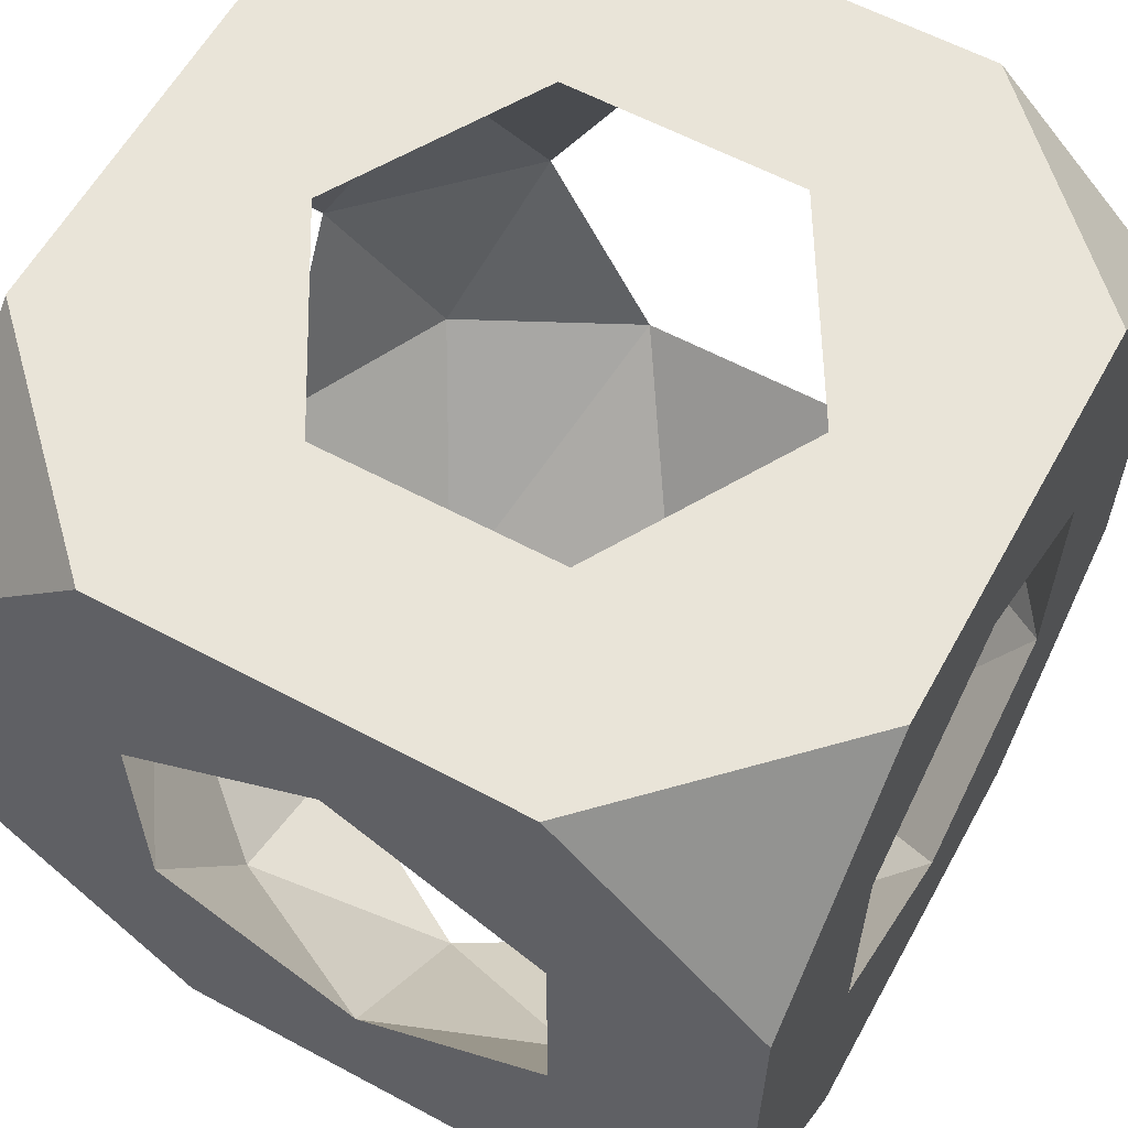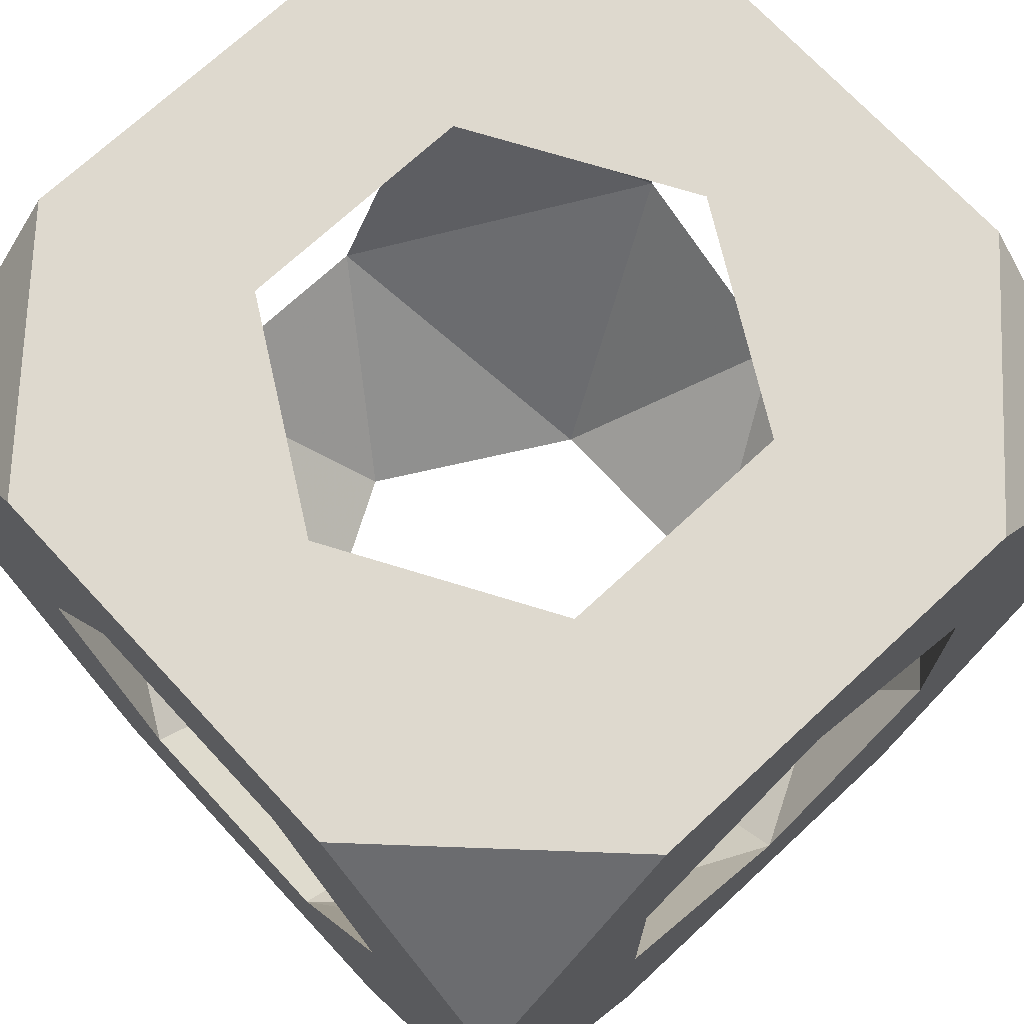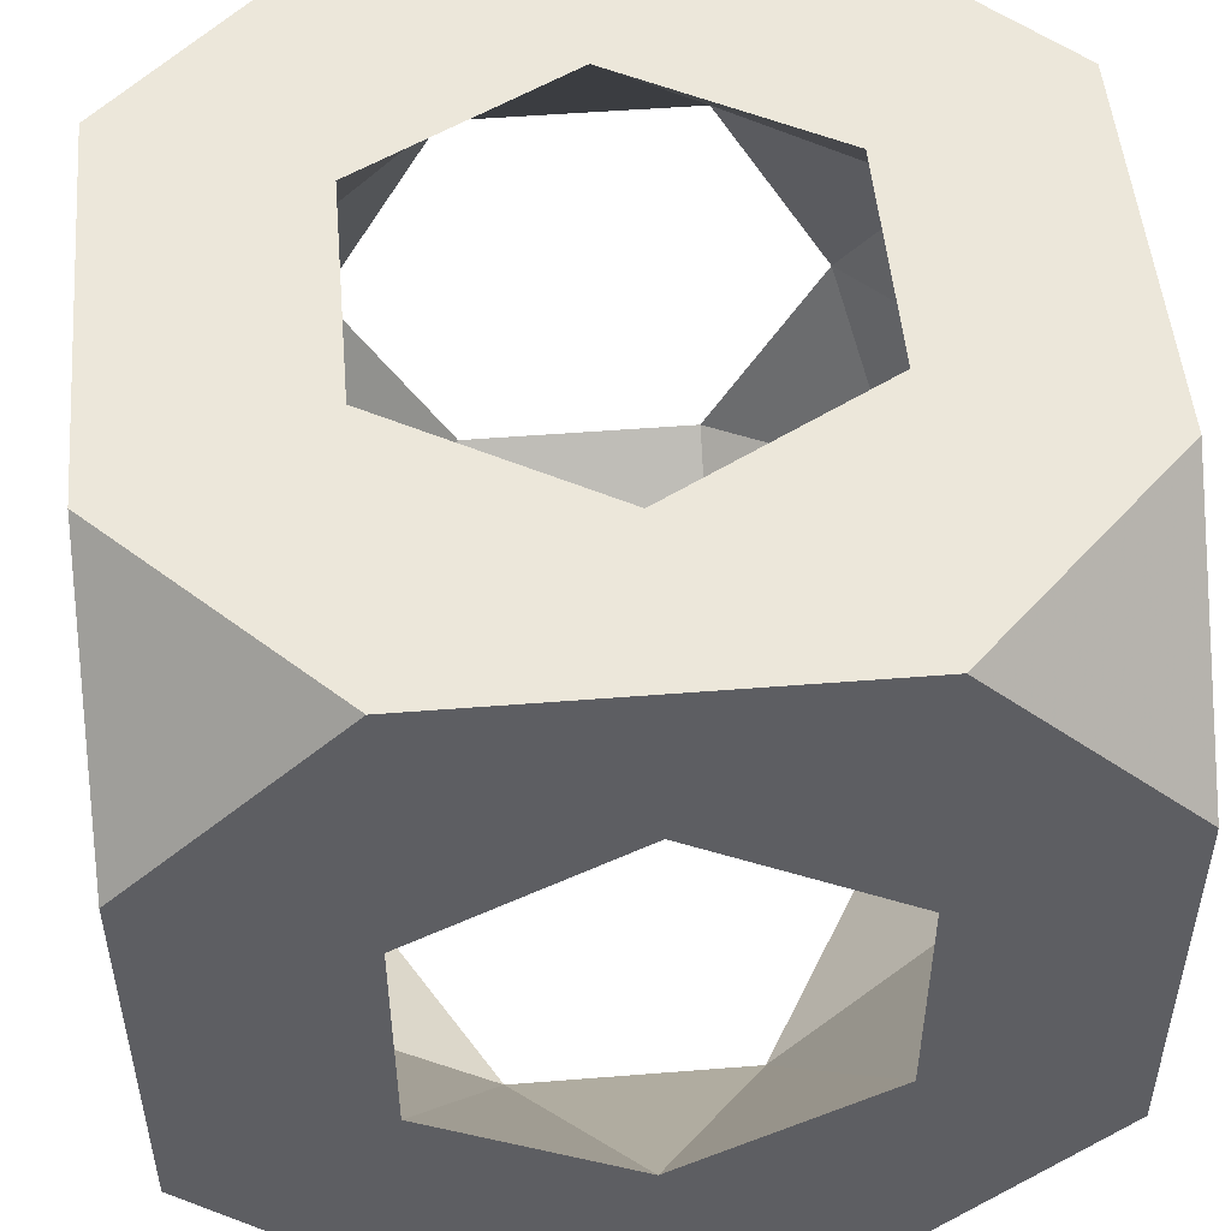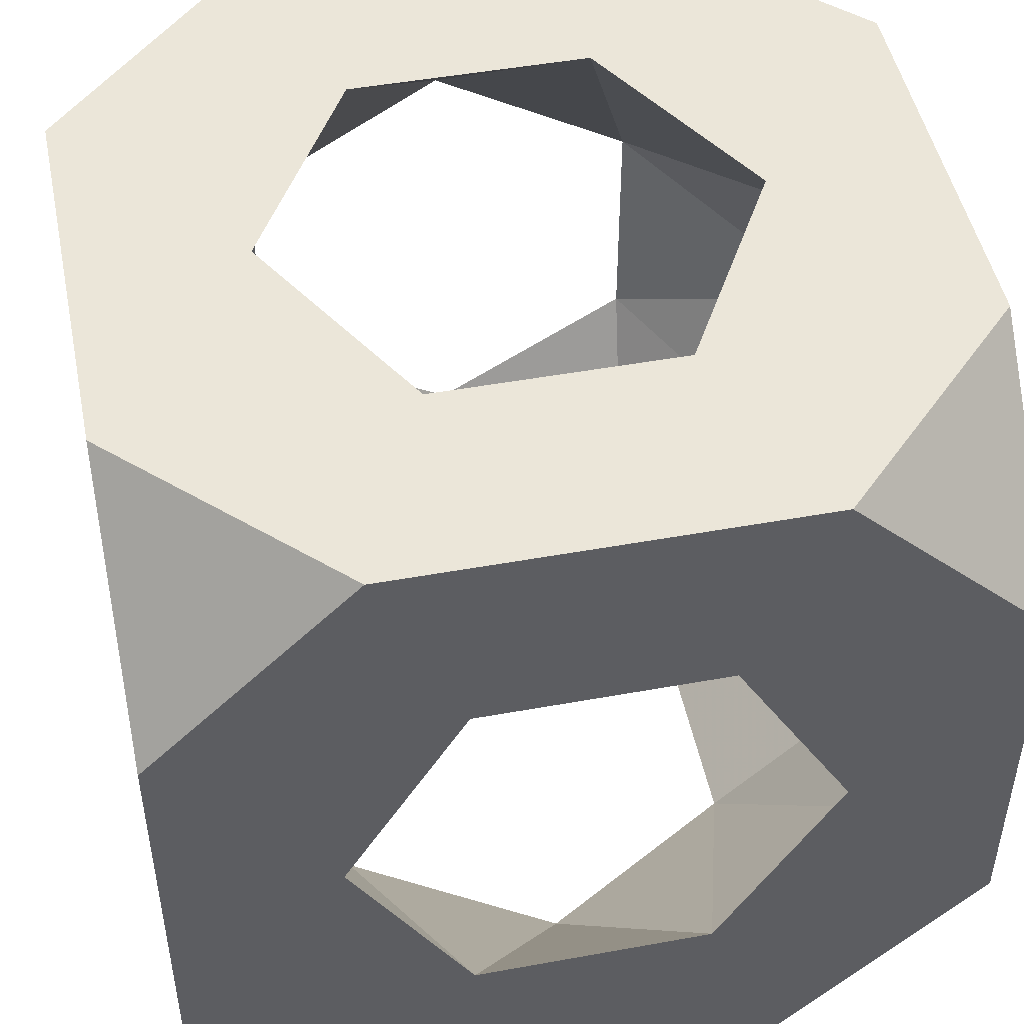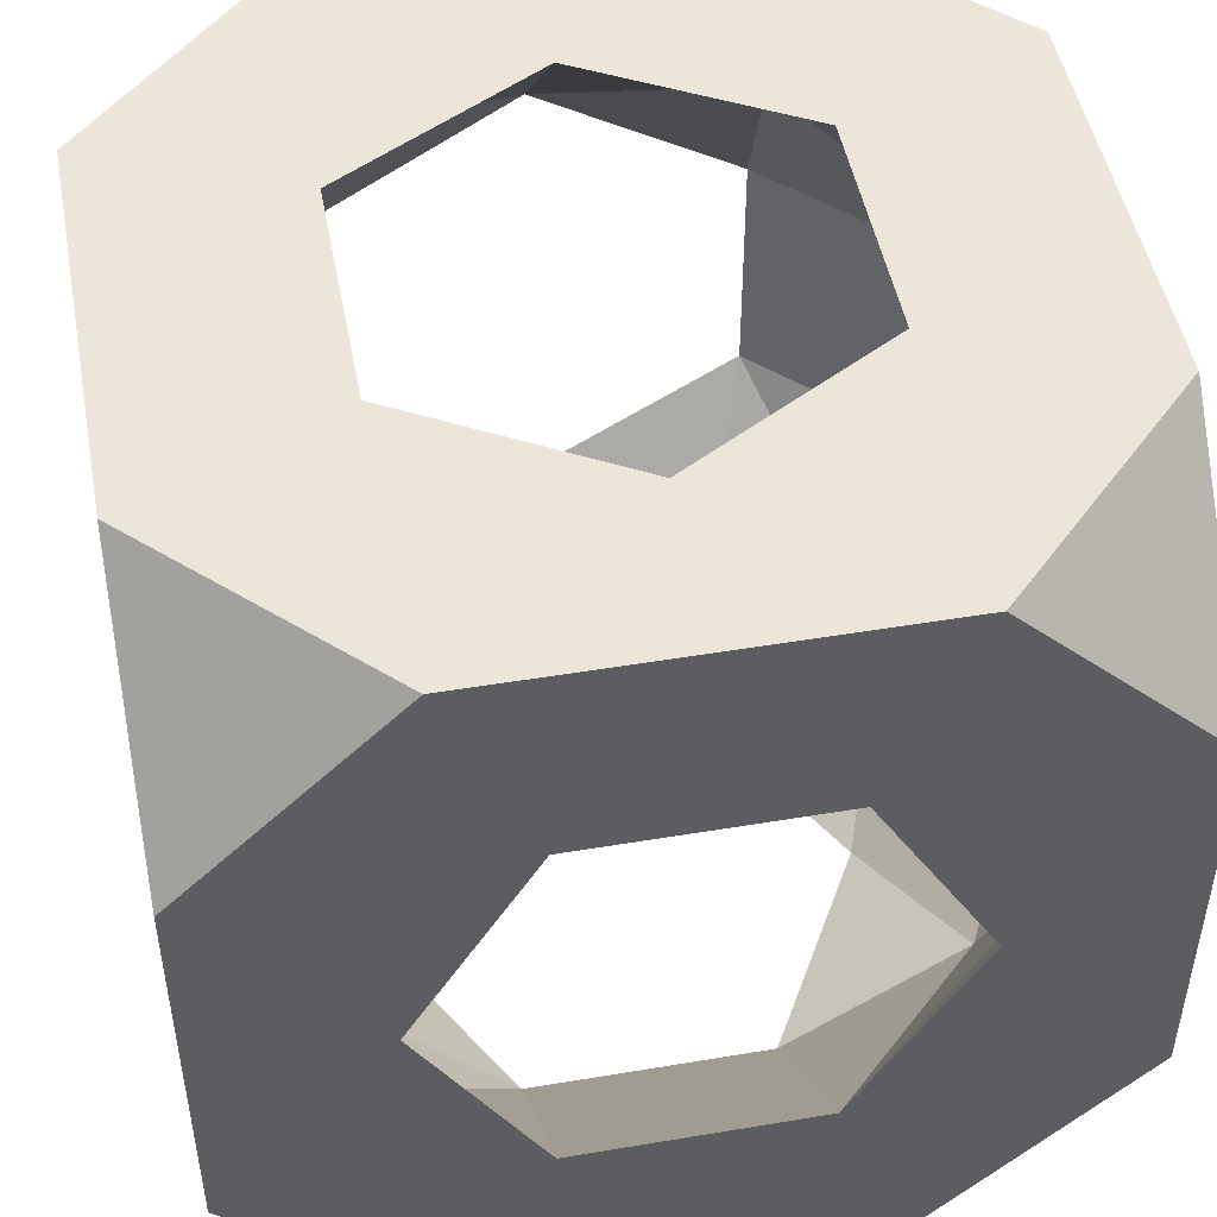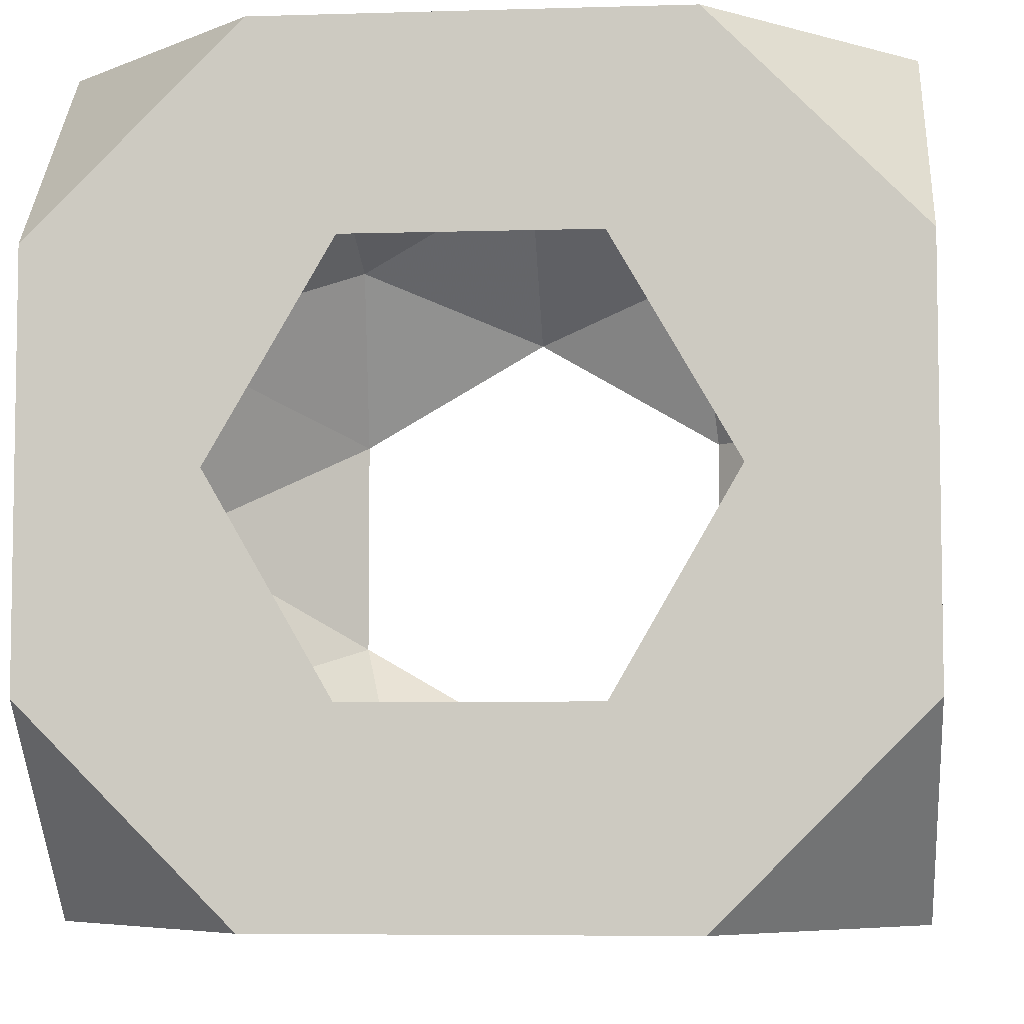
<metadata>
{"format":"obj","ext":"obj","renderer":"f3d","projection":"perspective","resolution":1024,"background":"white","views":[{"elev":59.9,"azim":118.8,"up":"+Z"},{"elev":71.4,"azim":47.1,"up":"+Z"},{"elev":50.4,"azim":175.0,"up":"+Z"},{"elev":48.4,"azim":78.5,"up":"+Y"},{"elev":48.5,"azim":169.4,"up":"+Y"},{"elev":-5.9,"azim":5.2,"up":"+Z"}]}
</metadata>
<code>
v -0.5 -0.25 1.911
v -0.5 0.25 1.911
v 0.25 0.5 2.911
v 0.5 0.25 2.911
v 0.5 0.5 2.661
v 0.5 -0.25 2.911
v -0.25 -0.5 1.911
v -0.5 -0.5 2.161
v -0.5 -0.5 2.661
v 0.25 -0.5 1.911
v 0.5 -0.25 1.911
v -0.25 0.5 2.911
v -0.5 0.5 2.661
v -0.5 0.25 2.911
v -0.5 0.5 2.161
v 0.5 -0.5 2.161
v 0.5 0.25 1.911
v 0.5 -0.5 2.661
v 0.25 -0.5 2.911
v -0.5 -0.25 2.911
v -0.25 -0.5 2.911
v 0.5 0.5 2.161
v -0.25 0.5 1.911
v 0.25 0.5 1.911
v 0 0.2939 2.911
v 0.2546 0.147 2.911
v 0.2546 -0.147 2.911
v -3e-06 -0.2939 2.911
v -0.2546 -0.147 2.911
v -0.2546 0.147 2.911
v 0.2939 -0.5 2.411
v 0.147 -0.5 2.665
v -0.147 -0.5 2.665
v -0.2939 -0.5 2.411
v -0.147 -0.5 2.156
v 0.147 -0.5 2.156
v 0.5 0 2.117
v 0.5 -0.2546 2.264
v 0.5 -0.2546 2.558
v 0.5 3e-06 2.705
v 0.5 0.2546 2.558
v 0.5 0.2546 2.264
v -0.5 -0.2939 2.411
v -0.5 -0.147 2.665
v -0.5 0.147 2.665
v -0.5 0.2939 2.411
v -0.5 0.147 2.156
v -0.5 -0.147 2.156
v -0.2939 0 1.911
v -0.147 0.2546 1.911
v 0.147 0.2546 1.911
v 0.2939 -3e-06 1.911
v 0.147 -0.2546 1.911
v -0.147 -0.2546 1.911
v 0 0.5 2.117
v -0.2546 0.5 2.264
v -0.2546 0.5 2.558
v 3e-06 0.5 2.705
v 0.2546 0.5 2.558
v 0.2546 0.5 2.264
v 0.2285 0.3816 2.783
v -0.2431 0.3651 2.79
v -0.37 -0.3781 2.173
v 0.3834 0.2203 2.035
v -0.3796 -0.3723 2.643
v 0.3659 -0.2409 2.031
f 56 57 46
f 31 16 18
f 2 50 49
f 64 60 51
f 52 53 66
f 47 56 46
f 16 11 38
f 37 66 38
f 11 10 53
f 23 55 24
f 22 17 24
f 18 38 39
f 16 36 10
f 9 43 8
f 1 54 7
f 29 33 65
f 37 52 66
f 53 36 66
f 2 23 50
f 44 14 45
f 12 13 14
f 58 57 12
f 44 29 65
f 4 6 40
f 2 47 15
f 34 43 65
f 1 7 8
f 58 3 59
f 47 1 48
f 1 2 49
f 47 48 49
f 16 38 18
f 42 41 59
f 43 63 48
f 7 53 10
f 23 24 50
f 55 56 50
f 3 58 12
f 20 44 9
f 30 25 12
f 3 4 5
f 54 1 49
f 6 4 26
f 39 31 32
f 29 28 33
f 48 54 49
f 34 9 8
f 59 41 61
f 3 5 59
f 33 21 9
f 57 58 62
f 30 29 45
f 42 60 64
f 45 14 13
f 35 7 10
f 21 20 9
f 34 8 35
f 6 39 40
f 30 62 25
f 63 54 48
f 27 26 40
f 28 32 33
f 59 5 22
f 32 21 33
f 50 47 49
f 56 23 15
f 4 41 5
f 2 1 47
f 15 46 13
f 16 10 11
f 29 30 14
f 30 45 62
f 41 4 40
f 41 40 26
f 63 34 35
f 61 26 25
f 39 32 27
f 8 7 35
f 53 54 35
f 34 33 9
f 44 43 9
f 33 34 65
f 43 44 65
f 8 43 48
f 20 29 14
f 42 17 22
f 56 15 13
f 43 34 63
f 35 36 53
f 24 17 51
f 44 20 14
f 55 50 51
f 6 26 27
f 6 19 18
f 11 37 38
f 16 31 36
f 37 42 64
f 39 6 18
f 57 56 13
f 26 3 25
f 52 64 51
f 17 37 11
f 28 21 19
f 58 61 25
f 38 31 39
f 17 42 37
f 45 57 62
f 35 54 63
f 52 17 11
f 5 41 22
f 60 22 24
f 57 45 46
f 66 36 38
f 36 31 38
f 4 3 26
f 52 11 53
f 15 47 46
f 41 26 61
f 19 6 27
f 45 13 46
f 62 58 25
f 19 32 18
f 22 60 59
f 41 42 22
f 51 50 24
f 29 44 45
f 30 12 14
f 40 39 27
f 29 20 21
f 21 32 19
f 23 2 15
f 31 18 32
f 61 58 59
f 12 57 13
f 60 55 51
f 17 52 51
f 25 3 12
f 1 8 48
f 60 42 59
f 37 64 52
f 56 47 50
f 56 55 23
f 55 60 24
f 7 54 53
f 32 28 27
f 28 19 27
f 28 29 21
f 36 35 10

</code>
